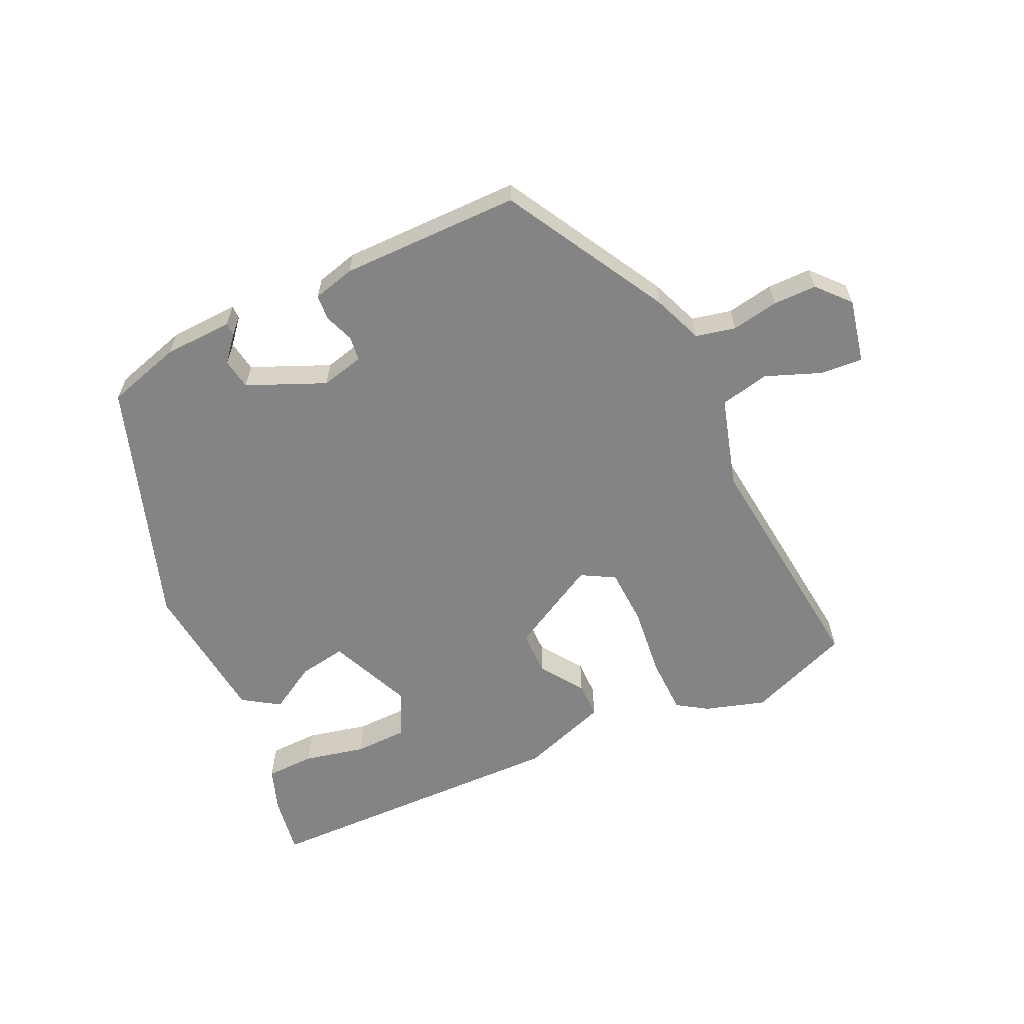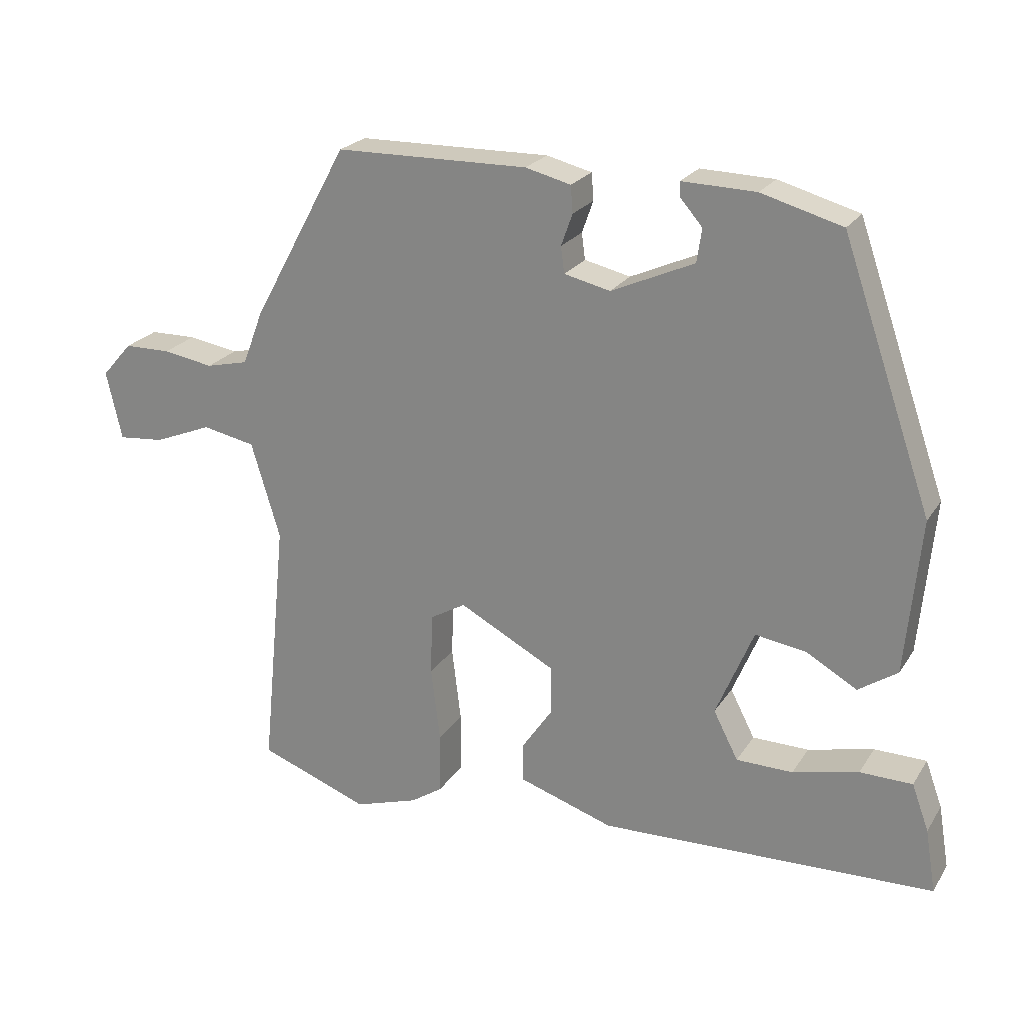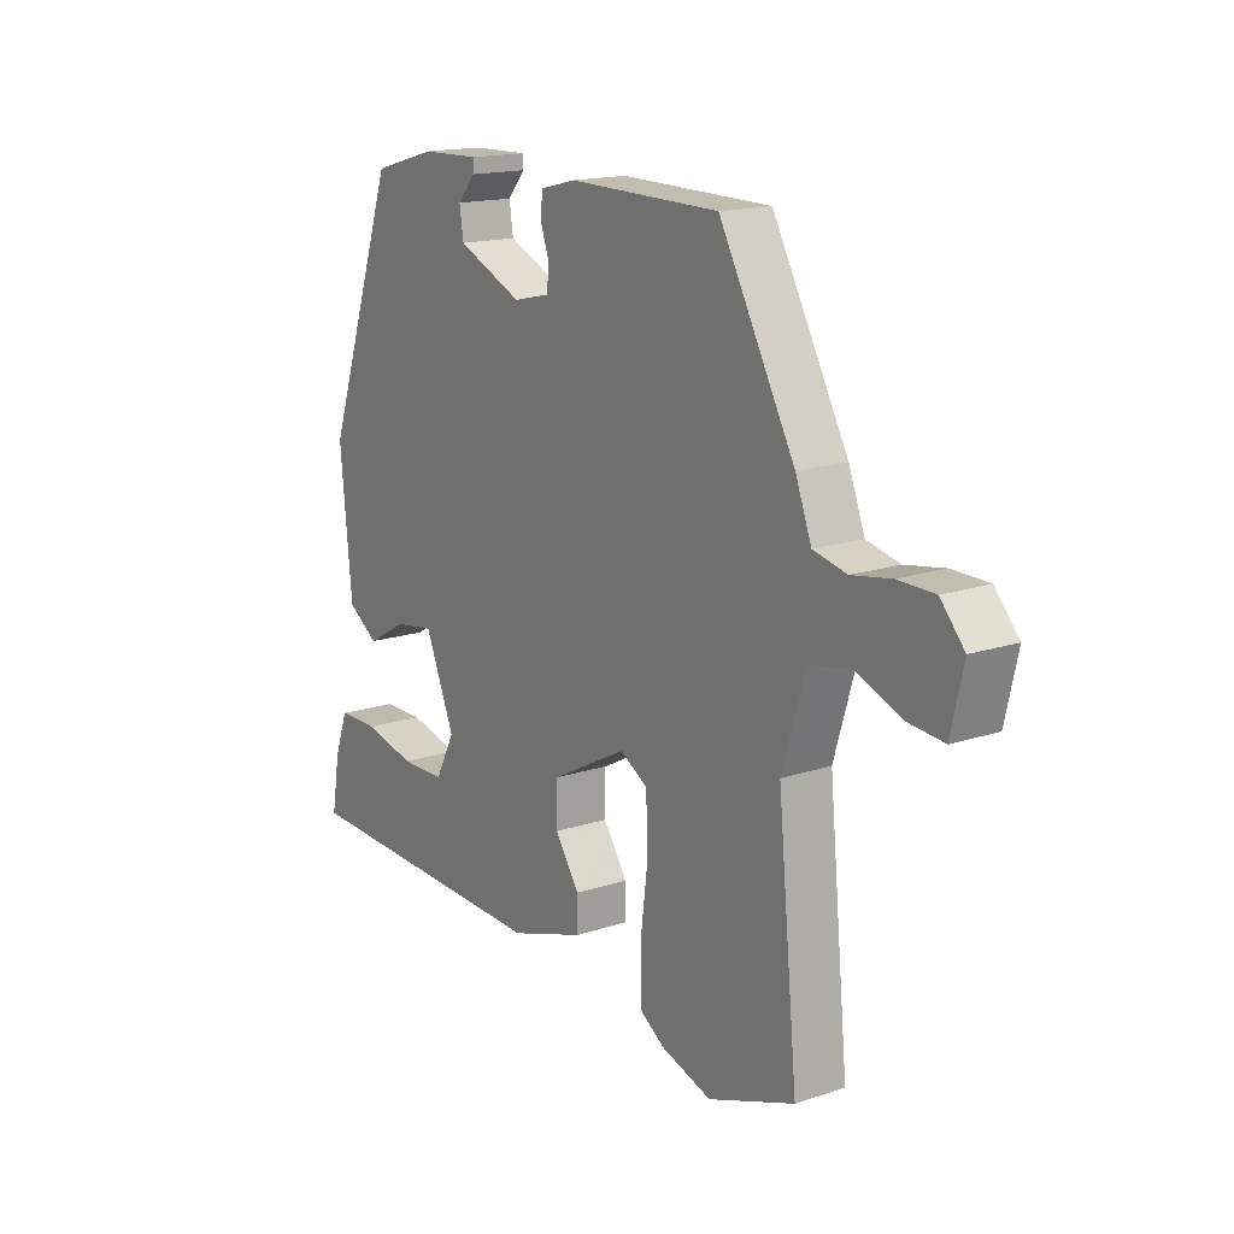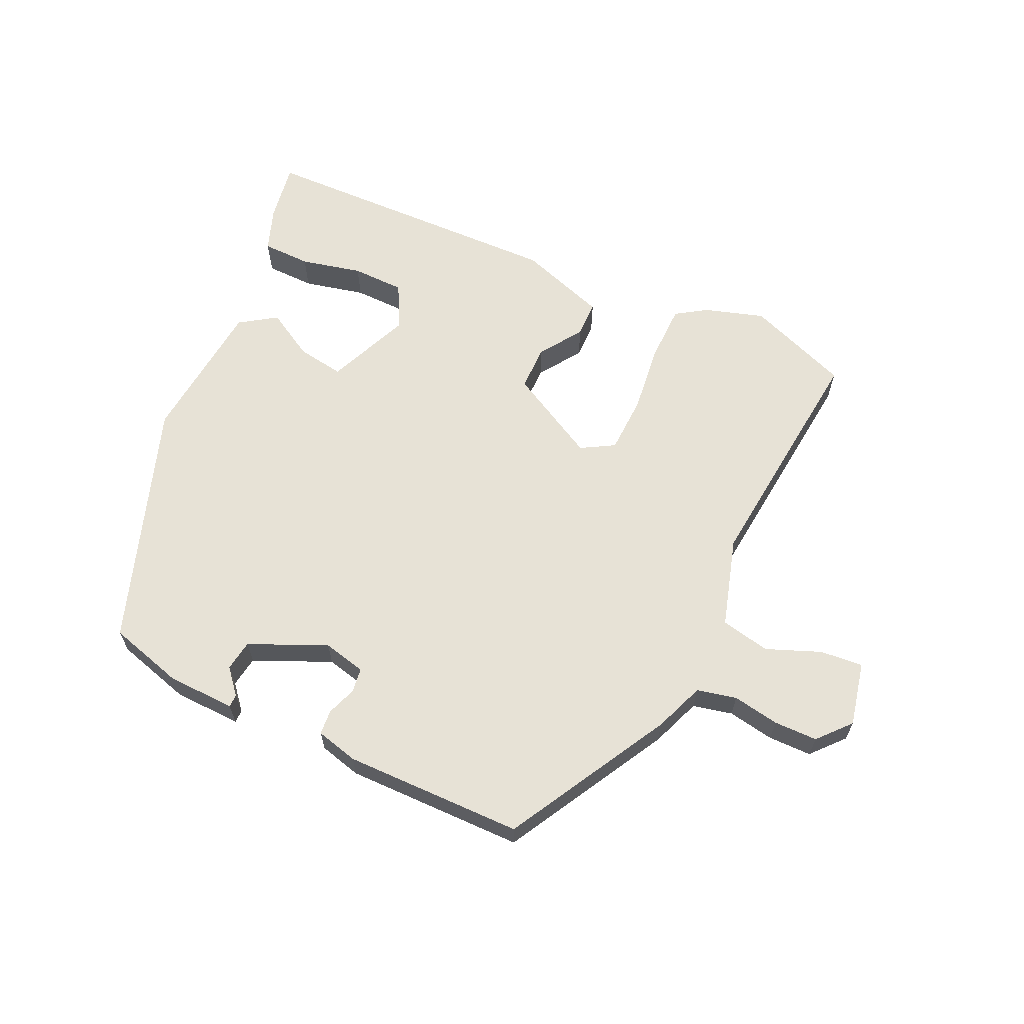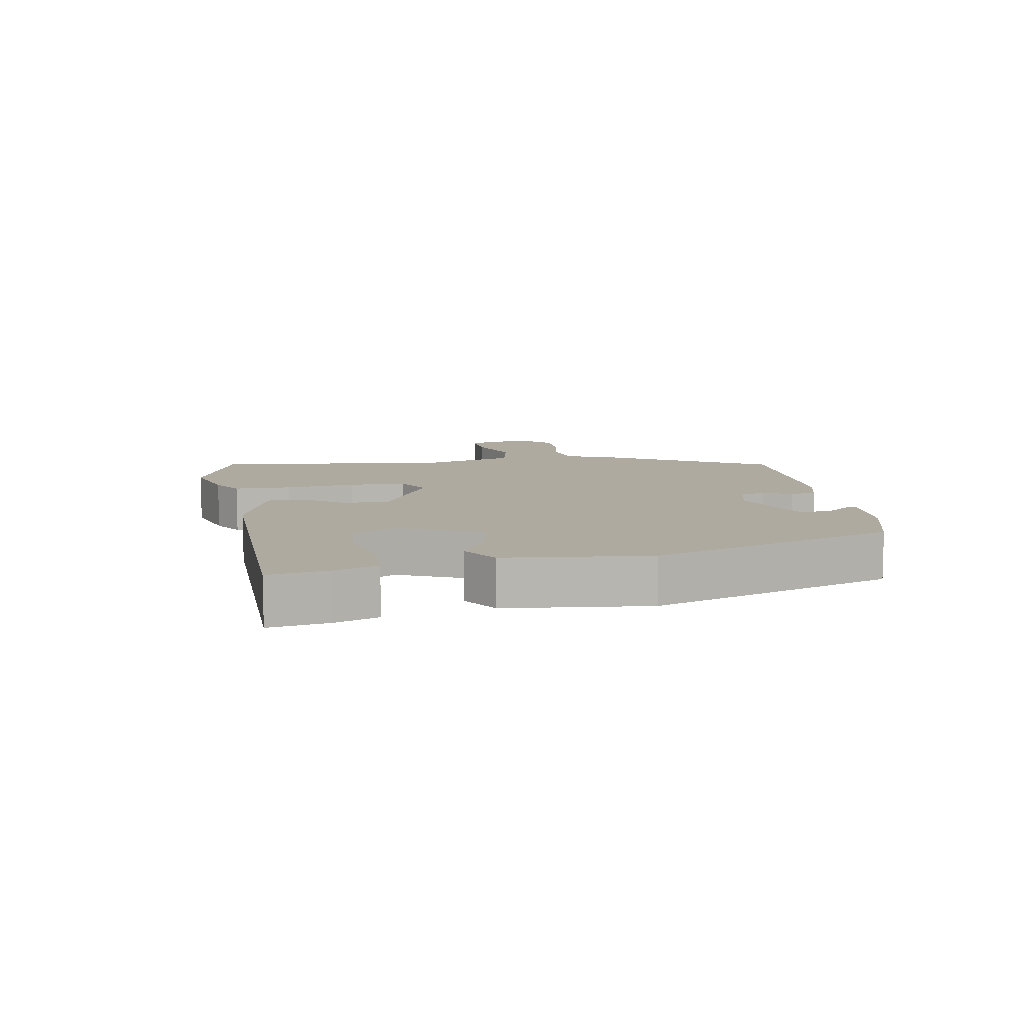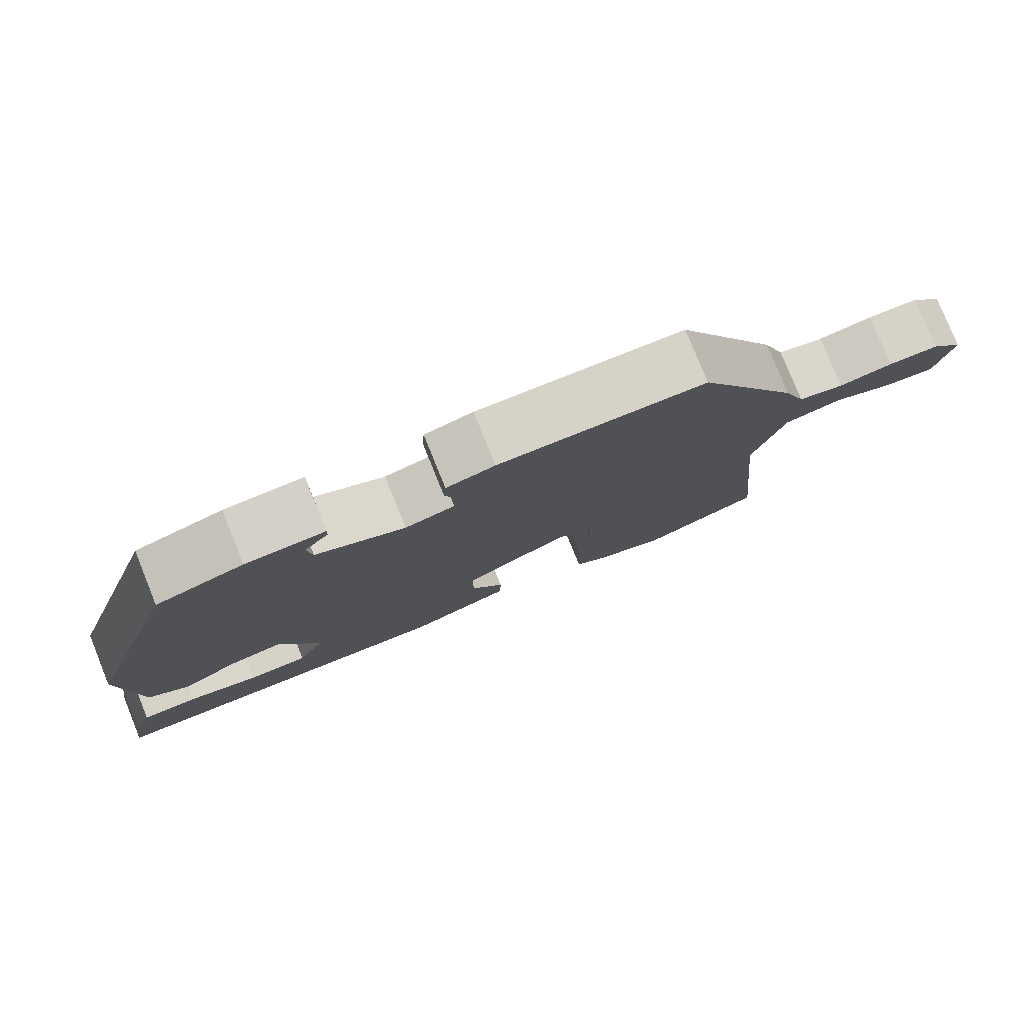
<metadata>
{"format":"obj","ext":"obj","renderer":"f3d","projection":"perspective","resolution":1024,"background":"white","views":[{"elev":-61.5,"azim":25.6,"up":"+Y"},{"elev":22.9,"azim":-155.5,"up":"+Z"},{"elev":16.2,"azim":55.6,"up":"+Z"},{"elev":63.7,"azim":25.1,"up":"+Y"},{"elev":9.5,"azim":-99.2,"up":"+Y"},{"elev":78.6,"azim":-22.0,"up":"+Z"}]}
</metadata>
<code>
v 0.527 0.07 -0.49
v 0.371 0.07 -0.548
v 0.28 0.07 -0.519
v 0.235 0.07 -0.489
v 0.234 0.07 -0.402
v 0.247 0.07 -0.296
v 0.244 0.07 -0.209
v 0.194 0.07 -0.18
v 0.058 0.07 -0.252
v 0.057 0.07 -0.321
v 0.101 0.07 -0.386
v 0.1 0.07 -0.441
v -0.034 0.07 -0.485
v -0.508 0.07 -0.47
v -0.493 0.07 -0.38
v -0.469 0.07 -0.314
v -0.395 0.07 -0.313
v -0.302 0.07 -0.335
v -0.222 0.07 -0.334
v -0.187 0.07 -0.266
v -0.24 0.07 -0.139
v -0.312 0.07 -0.15
v -0.384 0.07 -0.191
v -0.439 0.07 -0.154
v -0.46 0.07 0.066
v -0.332 0.07 0.434
v -0.218 0.07 0.466
v -0.114 0.07 0.469
v -0.114 0.07 0.449
v -0.146 0.07 0.412
v -0.139 0.07 0.365
v -0.022 0.07 0.313
v 0.043 0.07 0.328
v 0.048 0.07 0.365
v 0.032 0.07 0.41
v 0.035 0.07 0.448
v 0.099 0.07 0.464
v 0.371 0.07 0.46
v 0.507 0.07 0.211
v 0.536 0.07 0.135
v 0.596 0.07 0.121
v 0.667 0.07 0.133
v 0.733 0.07 0.132
v 0.776 0.07 0.083
v 0.754 0.07 -0.014
v 0.689 0.07 -0.008
v 0.607 0.07 0.025
v 0.532 0.07 0.01
v 0.491 0.07 -0.126
v 0.527 0 -0.49
v 0.371 0 -0.548
v 0.28 0 -0.519
v 0.235 0 -0.489
v 0.234 0 -0.402
v 0.247 0 -0.296
v 0.244 0 -0.209
v 0.194 0 -0.18
v 0.058 0 -0.252
v 0.057 0 -0.321
v 0.101 0 -0.386
v 0.1 0 -0.441
v -0.034 0 -0.485
v -0.508 0 -0.47
v -0.493 0 -0.38
v -0.469 0 -0.314
v -0.395 0 -0.313
v -0.302 0 -0.335
v -0.222 0 -0.334
v -0.187 0 -0.266
v -0.24 0 -0.139
v -0.312 0 -0.15
v -0.384 0 -0.191
v -0.439 0 -0.154
v -0.46 0 0.066
v -0.332 0 0.434
v -0.218 0 0.466
v -0.114 0 0.469
v -0.114 0 0.449
v -0.146 0 0.412
v -0.139 0 0.365
v -0.022 0 0.313
v 0.043 0 0.328
v 0.048 0 0.365
v 0.032 0 0.41
v 0.035 0 0.448
v 0.099 0 0.464
v 0.371 0 0.46
v 0.507 0 0.211
v 0.536 0 0.135
v 0.596 0 0.121
v 0.667 0 0.133
v 0.733 0 0.132
v 0.776 0 0.083
v 0.754 0 -0.014
v 0.689 0 -0.008
v 0.607 0 0.025
v 0.532 0 0.01
v 0.491 0 -0.126
f 45 46 47
f 44 45 47
f 43 44 47
f 42 43 47
f 41 42 47
f 40 41 47 48
f 40 48 49
f 39 40 49
f 38 39 49
f 37 38 49
f 36 37 49
f 35 36 49
f 34 35 49
f 28 29 30
f 27 28 30
f 26 27 30
f 25 26 30
f 25 30 31
f 24 25 31
f 23 24 31
f 22 23 31
f 21 22 31 32
f 16 17 18
f 15 16 18
f 14 15 18
f 13 14 18
f 12 13 18
f 12 18 19
f 12 19 20
f 11 12 20
f 10 11 20
f 4 5 6
f 3 4 6
f 2 3 6
f 1 2 6
f 49 1 6
f 49 6 7
f 49 7 8
f 34 49 8
f 33 34 8
f 21 32 33
f 20 21 33
f 10 20 33
f 9 10 33
f 8 9 33
f 96 95 94
f 96 94 93
f 96 93 92
f 96 92 91
f 96 91 90
f 97 96 90 89
f 98 97 89
f 98 89 88
f 98 88 87
f 98 87 86
f 98 86 85
f 98 85 84
f 98 84 83
f 79 78 77
f 79 77 76
f 79 76 75
f 79 75 74
f 80 79 74
f 80 74 73
f 80 73 72
f 80 72 71
f 81 80 71 70
f 67 66 65
f 67 65 64
f 67 64 63
f 67 63 62
f 67 62 61
f 68 67 61
f 69 68 61
f 69 61 60
f 69 60 59
f 55 54 53
f 55 53 52
f 55 52 51
f 55 51 50
f 55 50 98
f 56 55 98
f 57 56 98
f 57 98 83
f 57 83 82
f 82 81 70
f 82 70 69
f 82 69 59
f 82 59 58
f 82 58 57
f 1 50 51 2
f 2 51 52 3
f 3 52 53 4
f 4 53 54 5
f 5 54 55 6
f 6 55 56 7
f 7 56 57 8
f 8 57 58 9
f 9 58 59 10
f 10 59 60 11
f 11 60 61 12
f 12 61 62 13
f 13 62 63 14
f 14 63 64 15
f 15 64 65 16
f 16 65 66 17
f 17 66 67 18
f 18 67 68 19
f 19 68 69 20
f 20 69 70 21
f 21 70 71 22
f 22 71 72 23
f 23 72 73 24
f 24 73 74 25
f 25 74 75 26
f 26 75 76 27
f 27 76 77 28
f 28 77 78 29
f 29 78 79 30
f 30 79 80 31
f 31 80 81 32
f 32 81 82 33
f 33 82 83 34
f 34 83 84 35
f 35 84 85 36
f 36 85 86 37
f 37 86 87 38
f 38 87 88 39
f 39 88 89 40
f 40 89 90 41
f 41 90 91 42
f 42 91 92 43
f 43 92 93 44
f 44 93 94 45
f 45 94 95 46
f 46 95 96 47
f 47 96 97 48
f 48 97 98 49
f 49 98 50 1

</code>
